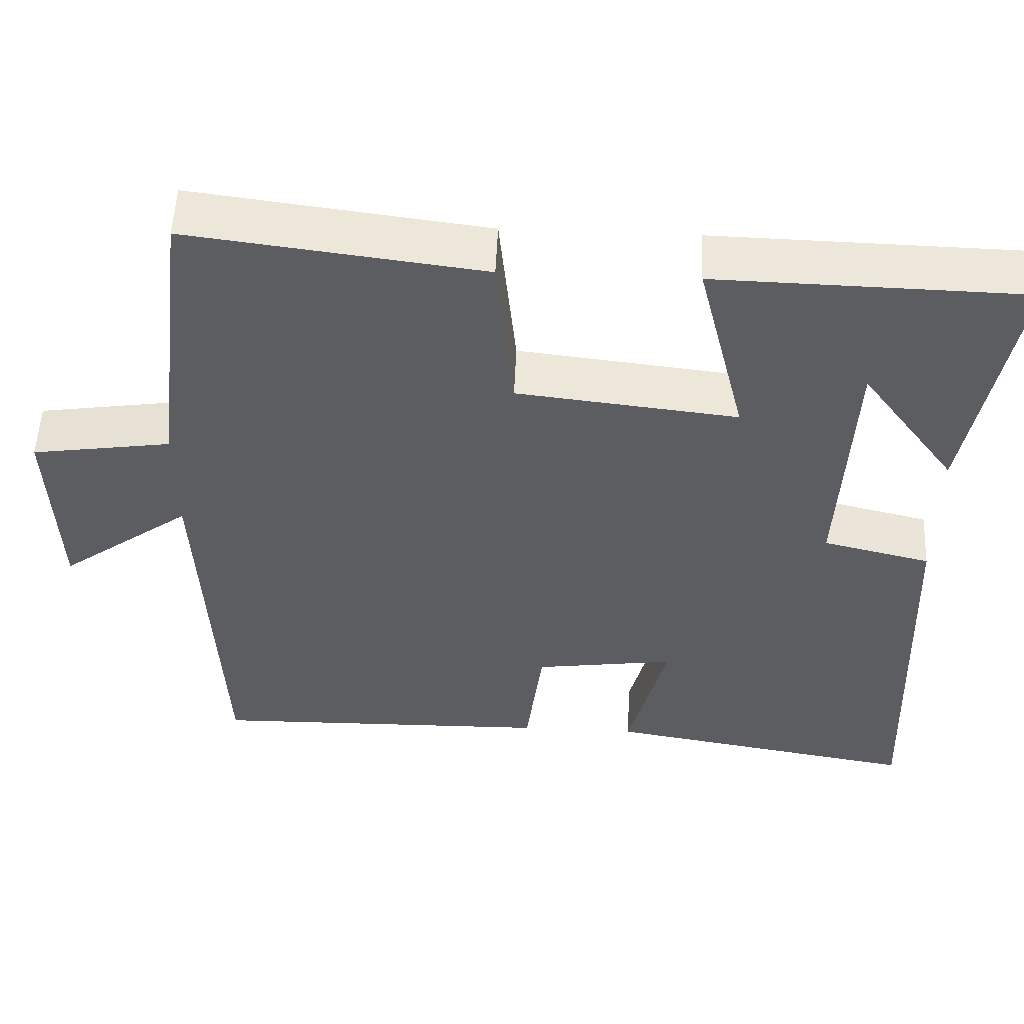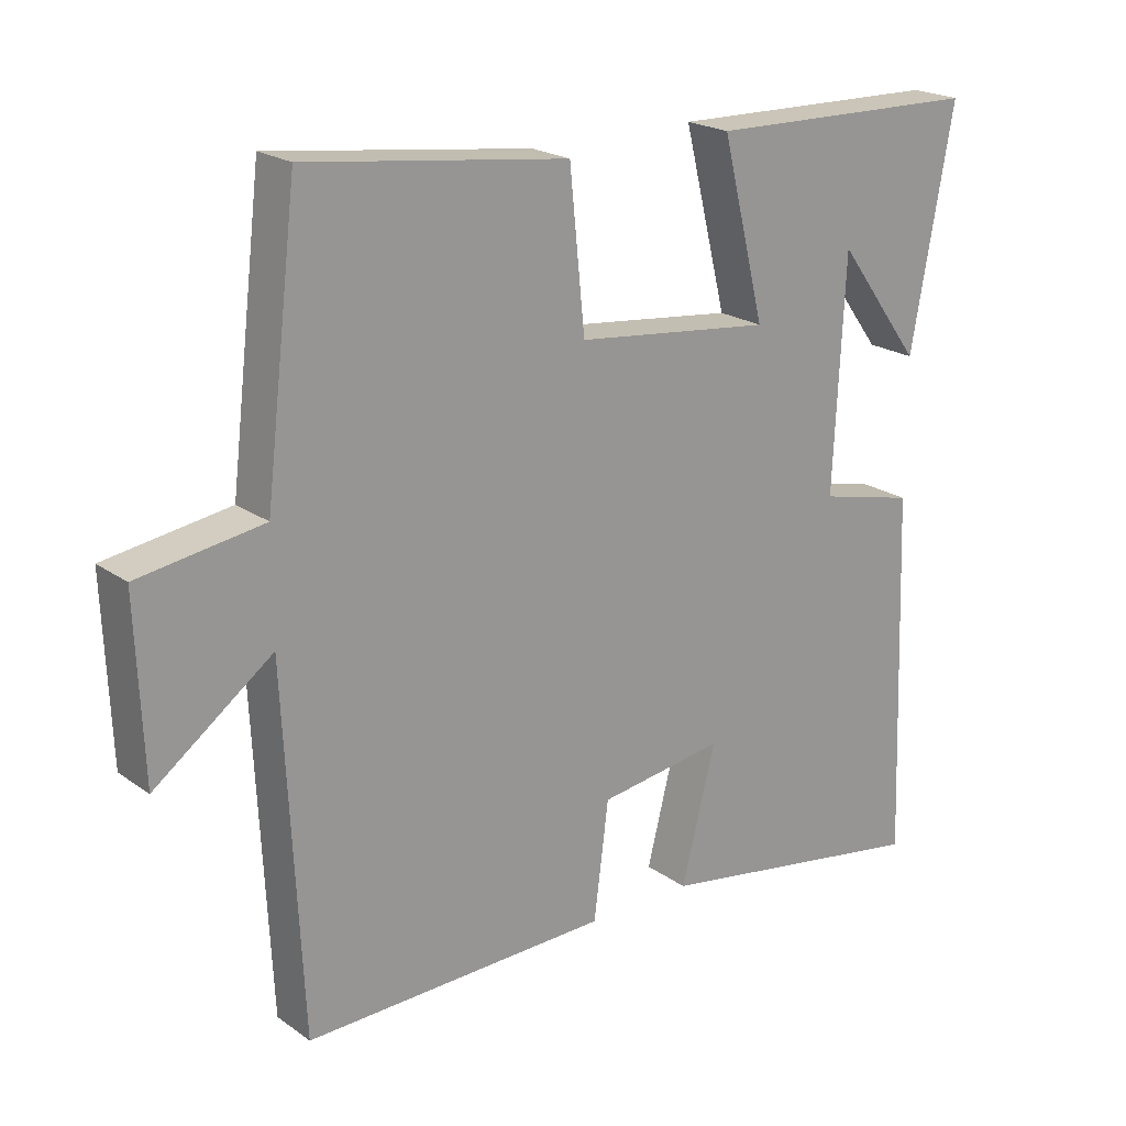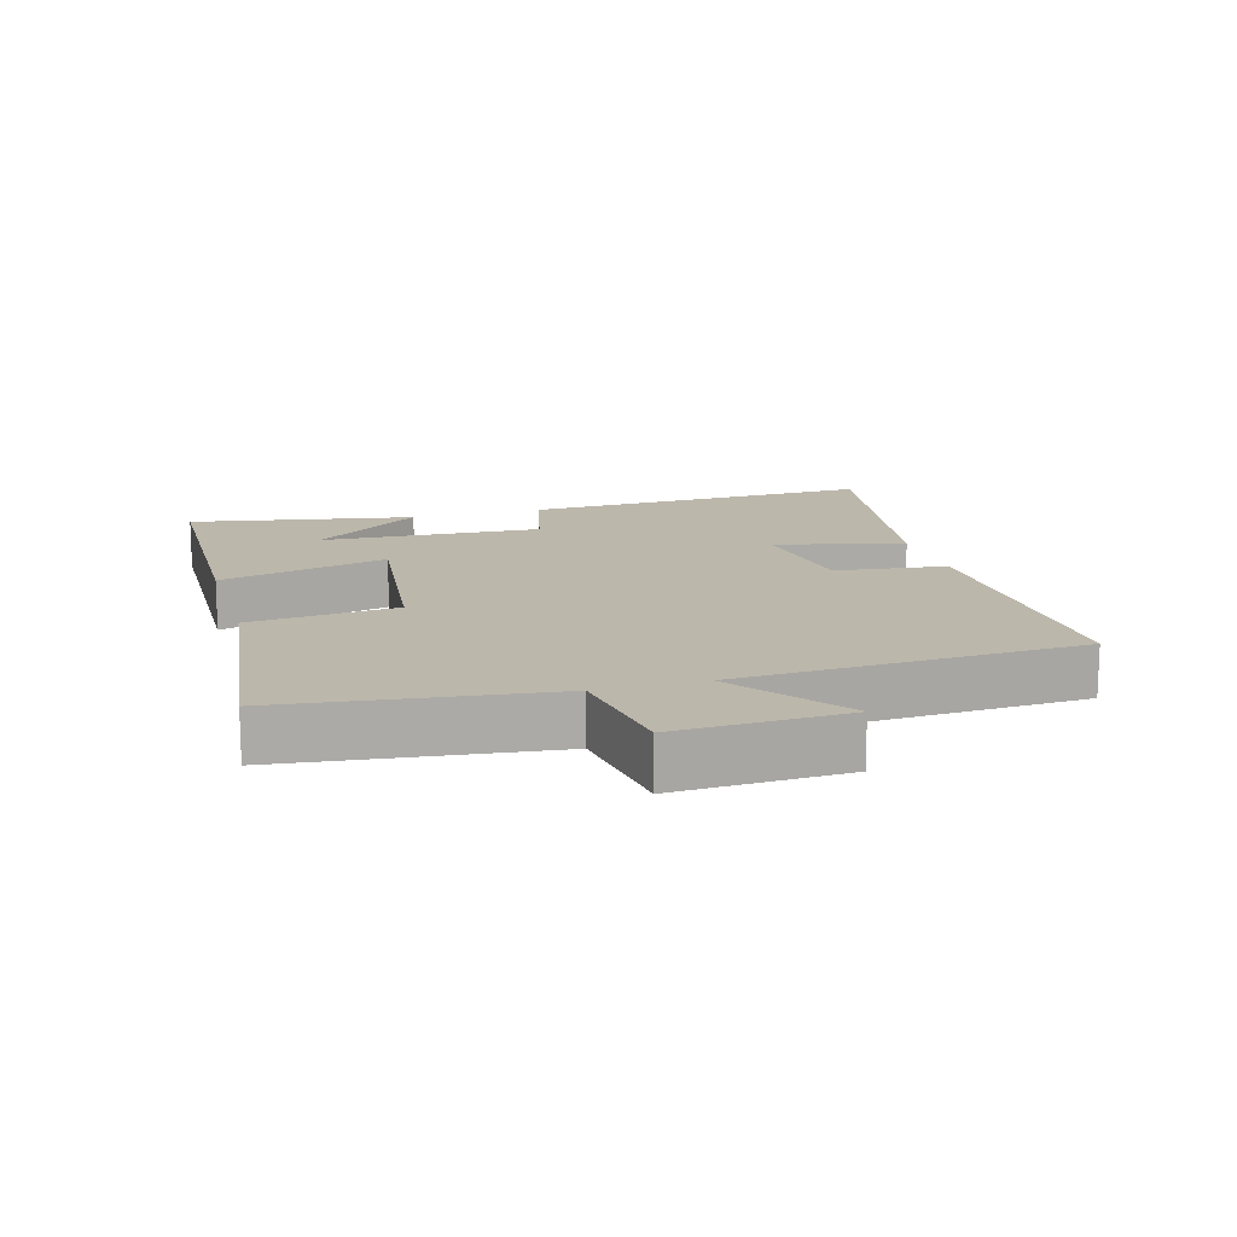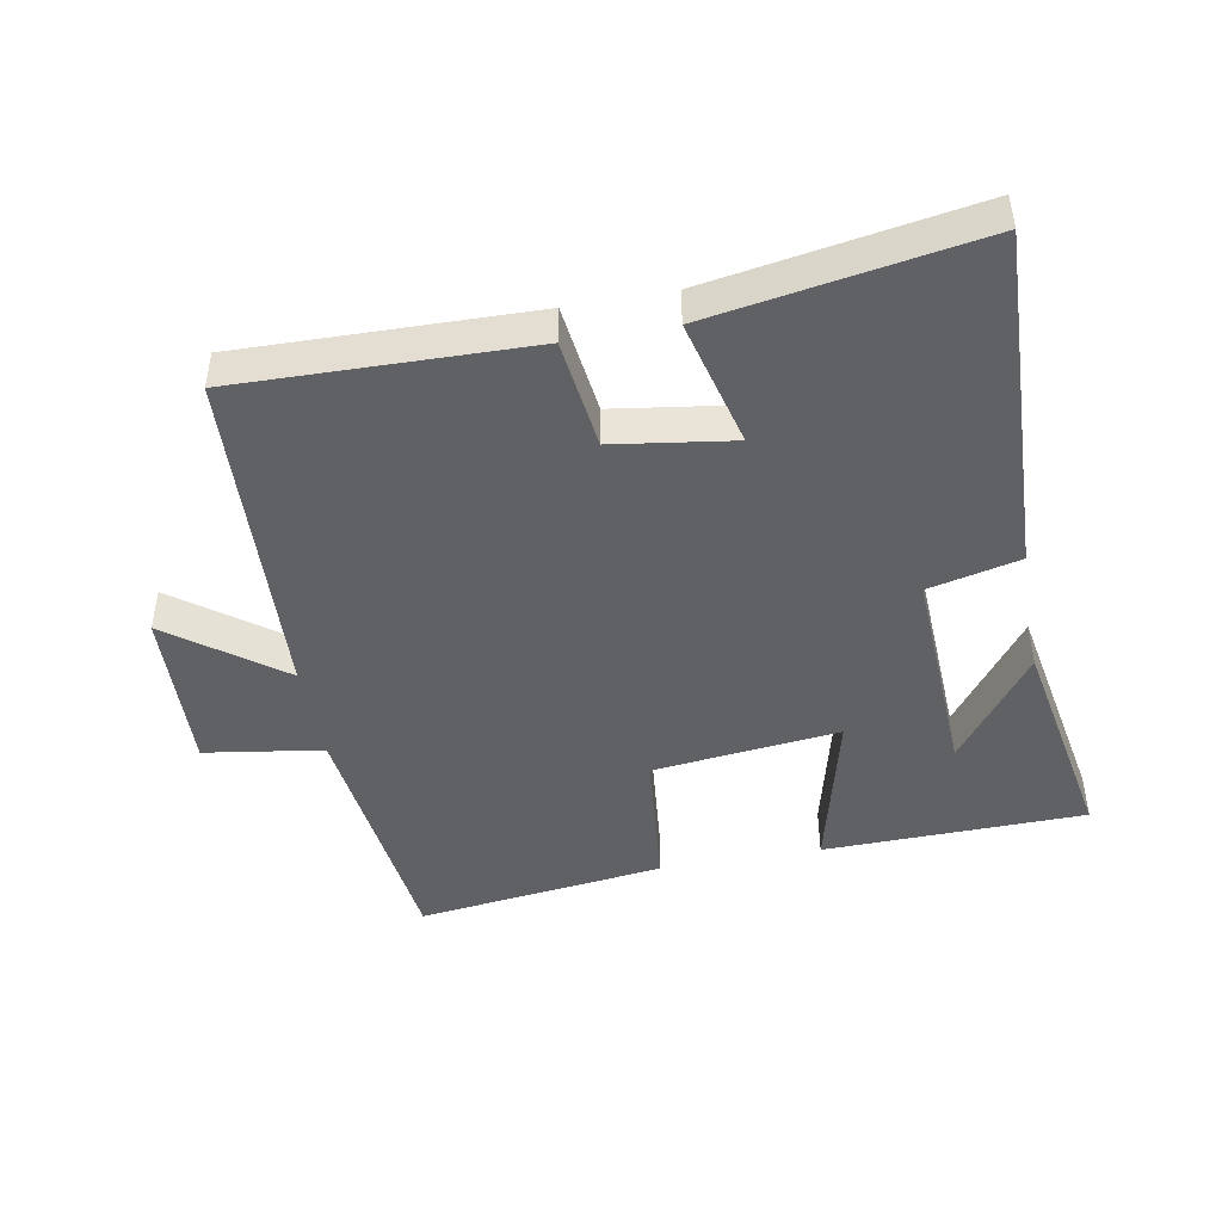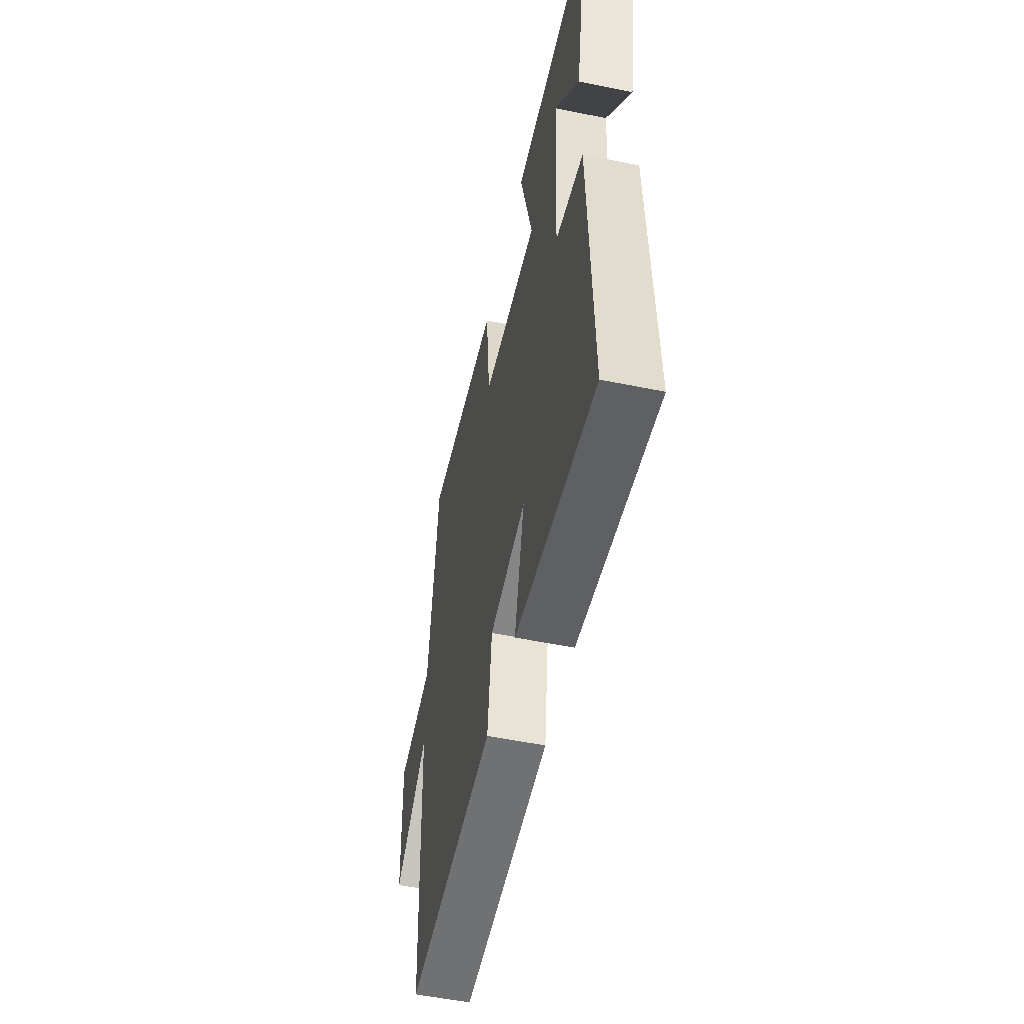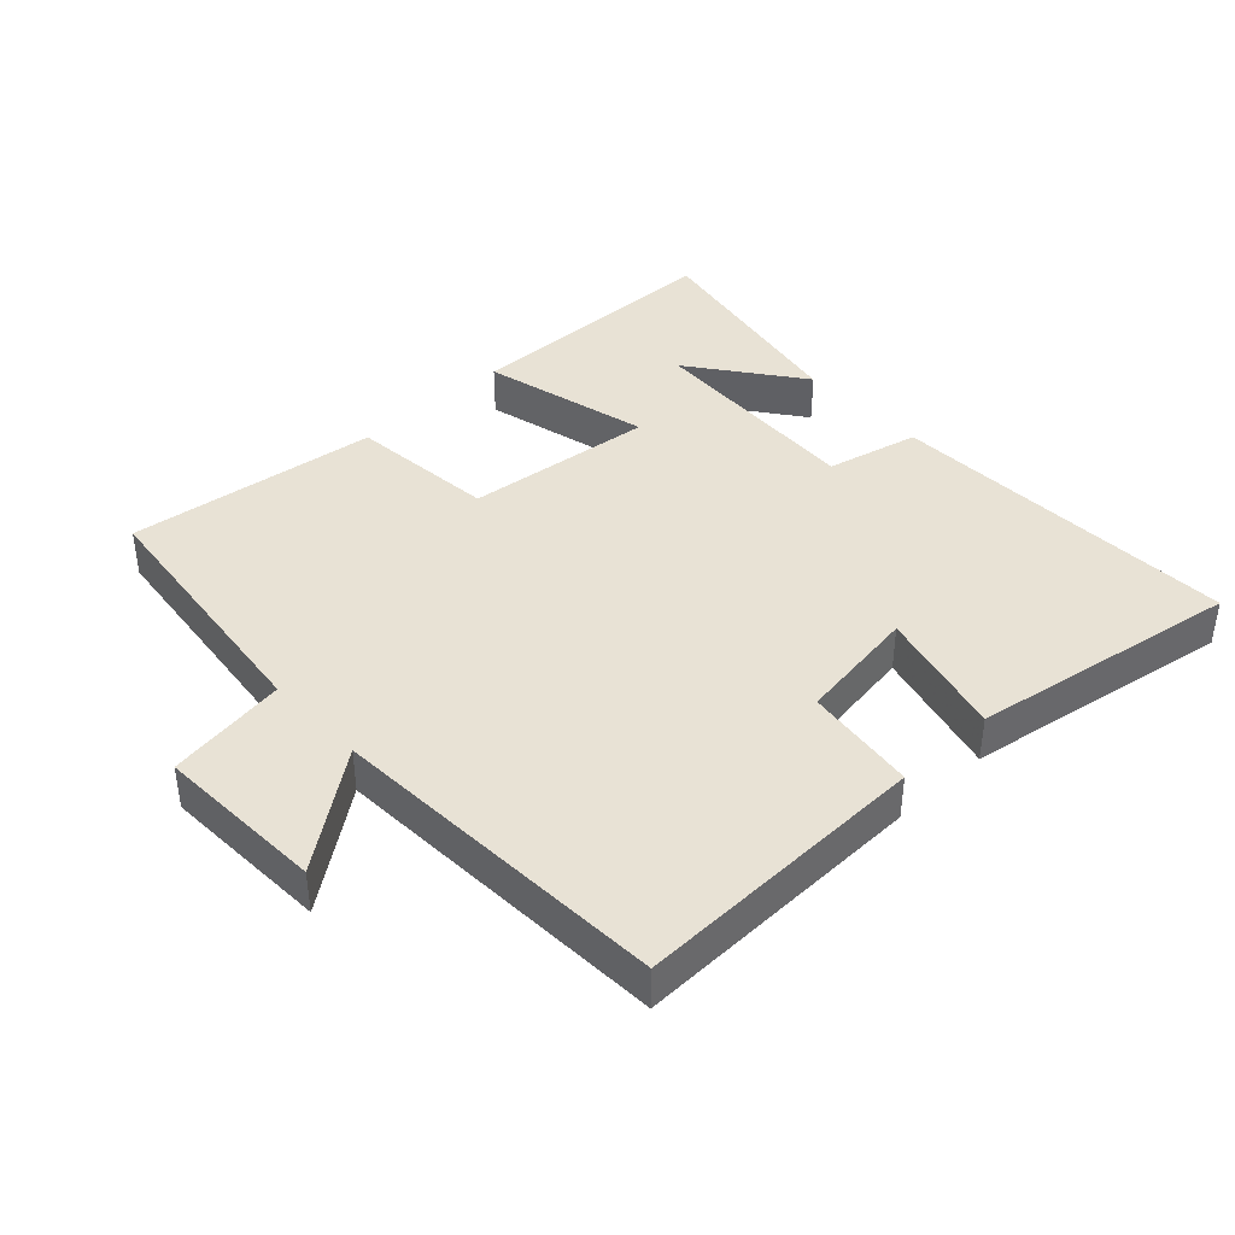
<metadata>
{"format":"obj","ext":"obj","renderer":"f3d","projection":"perspective","resolution":1024,"background":"white","views":[{"elev":52.9,"azim":-177.5,"up":"+Z"},{"elev":21.1,"azim":141.1,"up":"+Z"},{"elev":14.4,"azim":73.9,"up":"+Y"},{"elev":-45.7,"azim":-169.7,"up":"+Y"},{"elev":-54.0,"azim":-102.3,"up":"+Z"},{"elev":40.8,"azim":136.8,"up":"+Y"}]}
</metadata>
<code>
v -0.561 0.07 0.491
v -0.165 0.07 0.5
v -0.227 0.07 0.249
v 0.055 0.07 0.281
v 0.077 0.07 0.5
v 0.453 0.07 0.548
v 0.5 0.07 0.156
v 0.679 0.07 0.129
v 0.669 0.07 -0.123
v 0.5 0.07 0.002
v 0.475 0.07 -0.509
v 0.035 0.07 -0.5
v 0.014 0.07 -0.333
v -0.166 0.07 -0.307
v -0.117 0.07 -0.5
v -0.519 0.07 -0.568
v -0.5 0.07 -0.041
v -0.362 0.07 -0.008
v -0.378 0.07 0.322
v -0.5 0.07 0.157
v -0.561 0 0.491
v -0.165 0 0.5
v -0.227 0 0.249
v 0.055 0 0.281
v 0.077 0 0.5
v 0.453 0 0.548
v 0.5 0 0.156
v 0.679 0 0.129
v 0.669 0 -0.123
v 0.5 0 0.002
v 0.475 0 -0.509
v 0.035 0 -0.5
v 0.014 0 -0.333
v -0.166 0 -0.307
v -0.117 0 -0.5
v -0.519 0 -0.568
v -0.5 0 -0.041
v -0.362 0 -0.008
v -0.378 0 0.322
v -0.5 0 0.157
f 19 20 1
f 16 17 18
f 15 16 18
f 14 15 18
f 13 14 18 19
f 10 11 12 13
f 7 8 9 10
f 7 10 13
f 6 7 13
f 5 6 13
f 4 5 13
f 3 4 13
f 19 1 2 3
f 3 13 19
f 21 40 39
f 38 37 36
f 38 36 35
f 38 35 34
f 39 38 34 33
f 33 32 31 30
f 30 29 28 27
f 33 30 27
f 33 27 26
f 33 26 25
f 33 25 24
f 33 24 23
f 23 22 21 39
f 39 33 23
f 1 21 22 2
f 2 22 23 3
f 3 23 24 4
f 4 24 25 5
f 5 25 26 6
f 6 26 27 7
f 7 27 28 8
f 8 28 29 9
f 9 29 30 10
f 10 30 31 11
f 11 31 32 12
f 12 32 33 13
f 13 33 34 14
f 14 34 35 15
f 15 35 36 16
f 16 36 37 17
f 17 37 38 18
f 18 38 39 19
f 19 39 40 20
f 20 40 21 1

</code>
